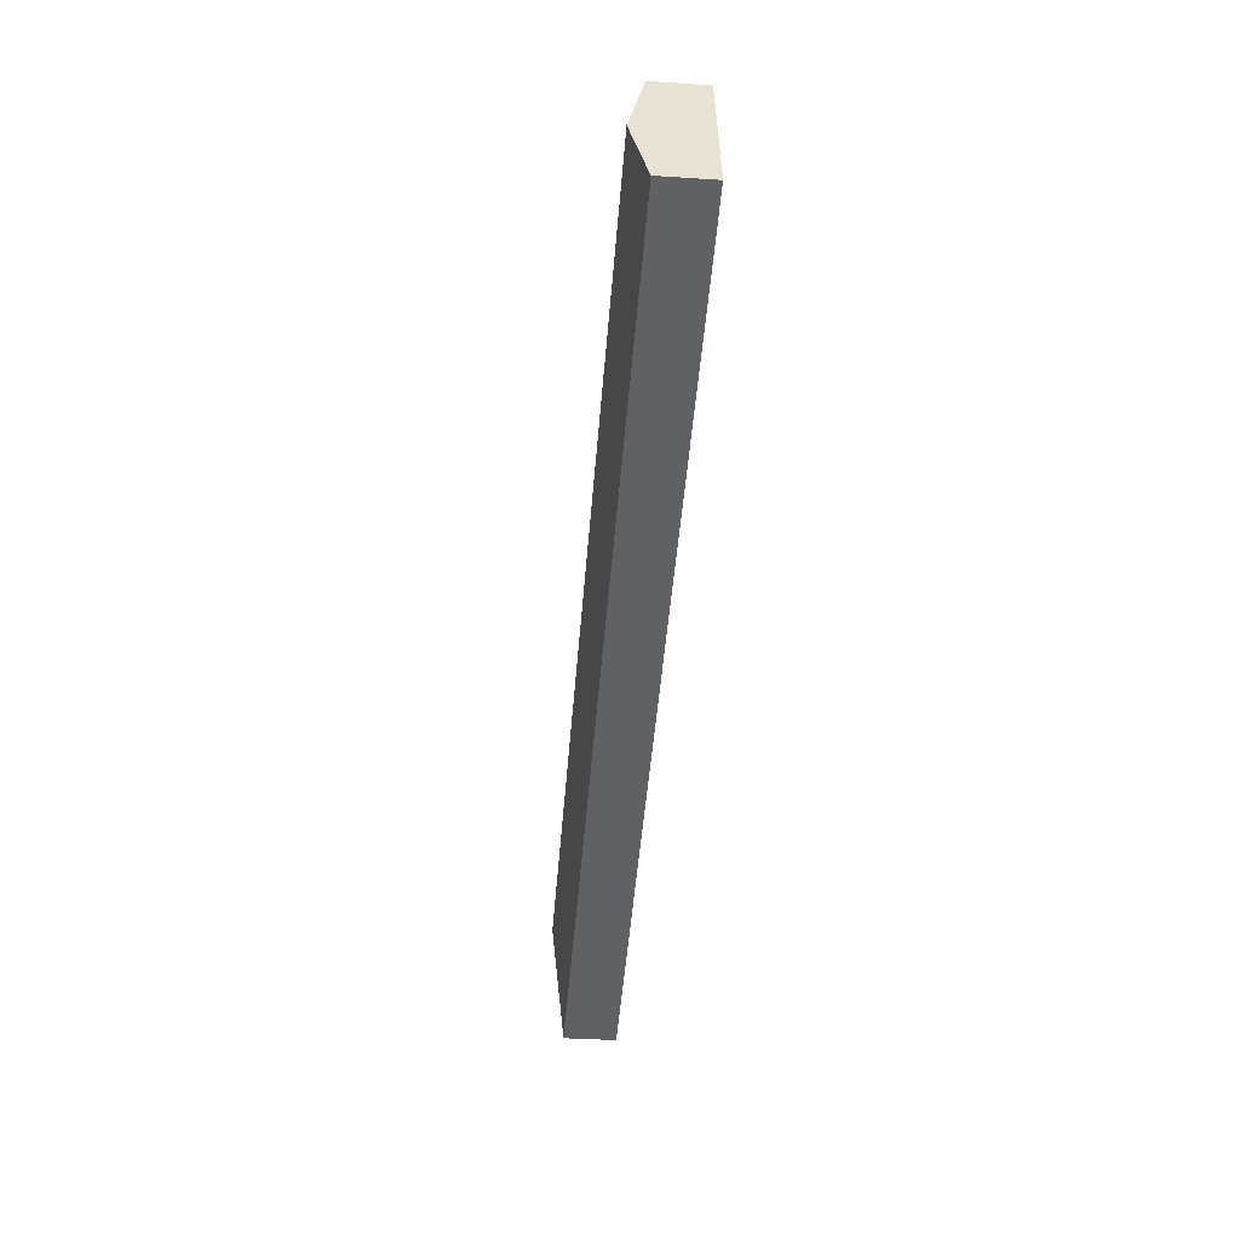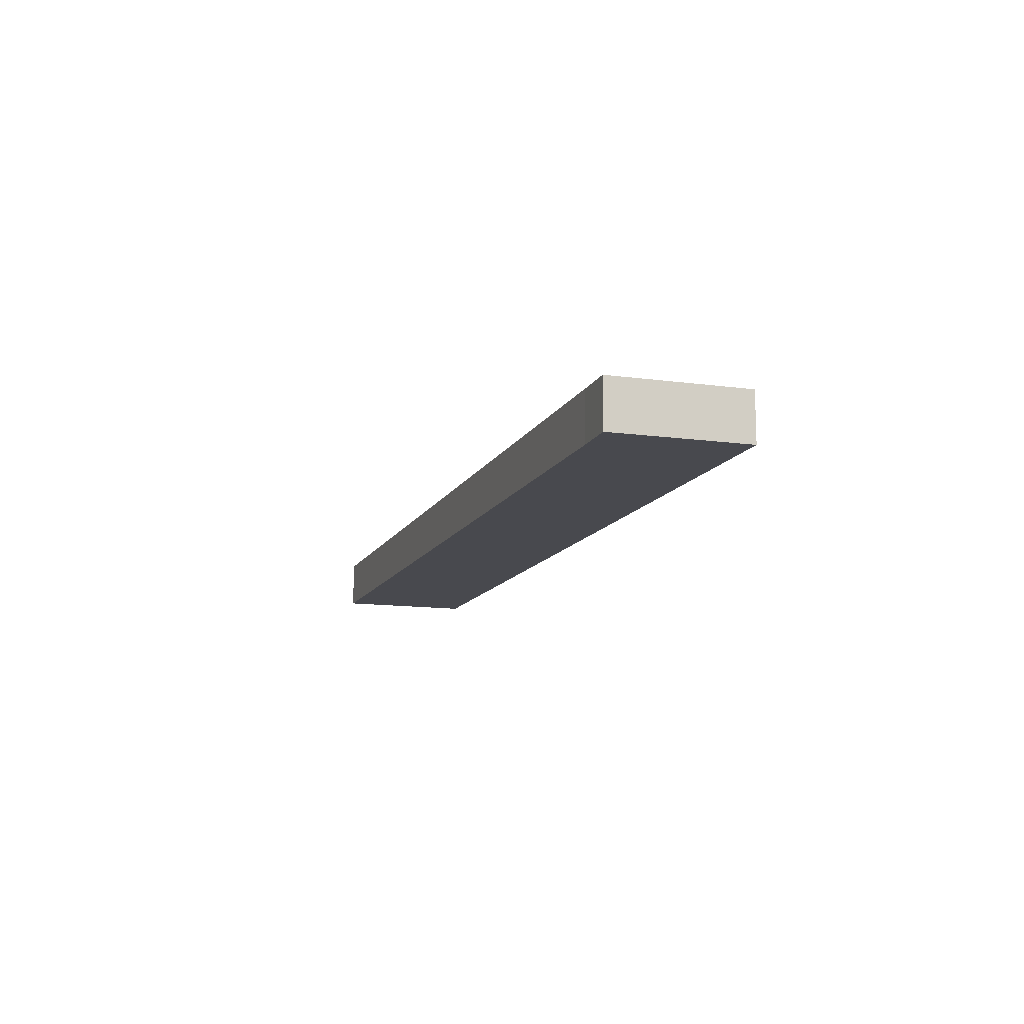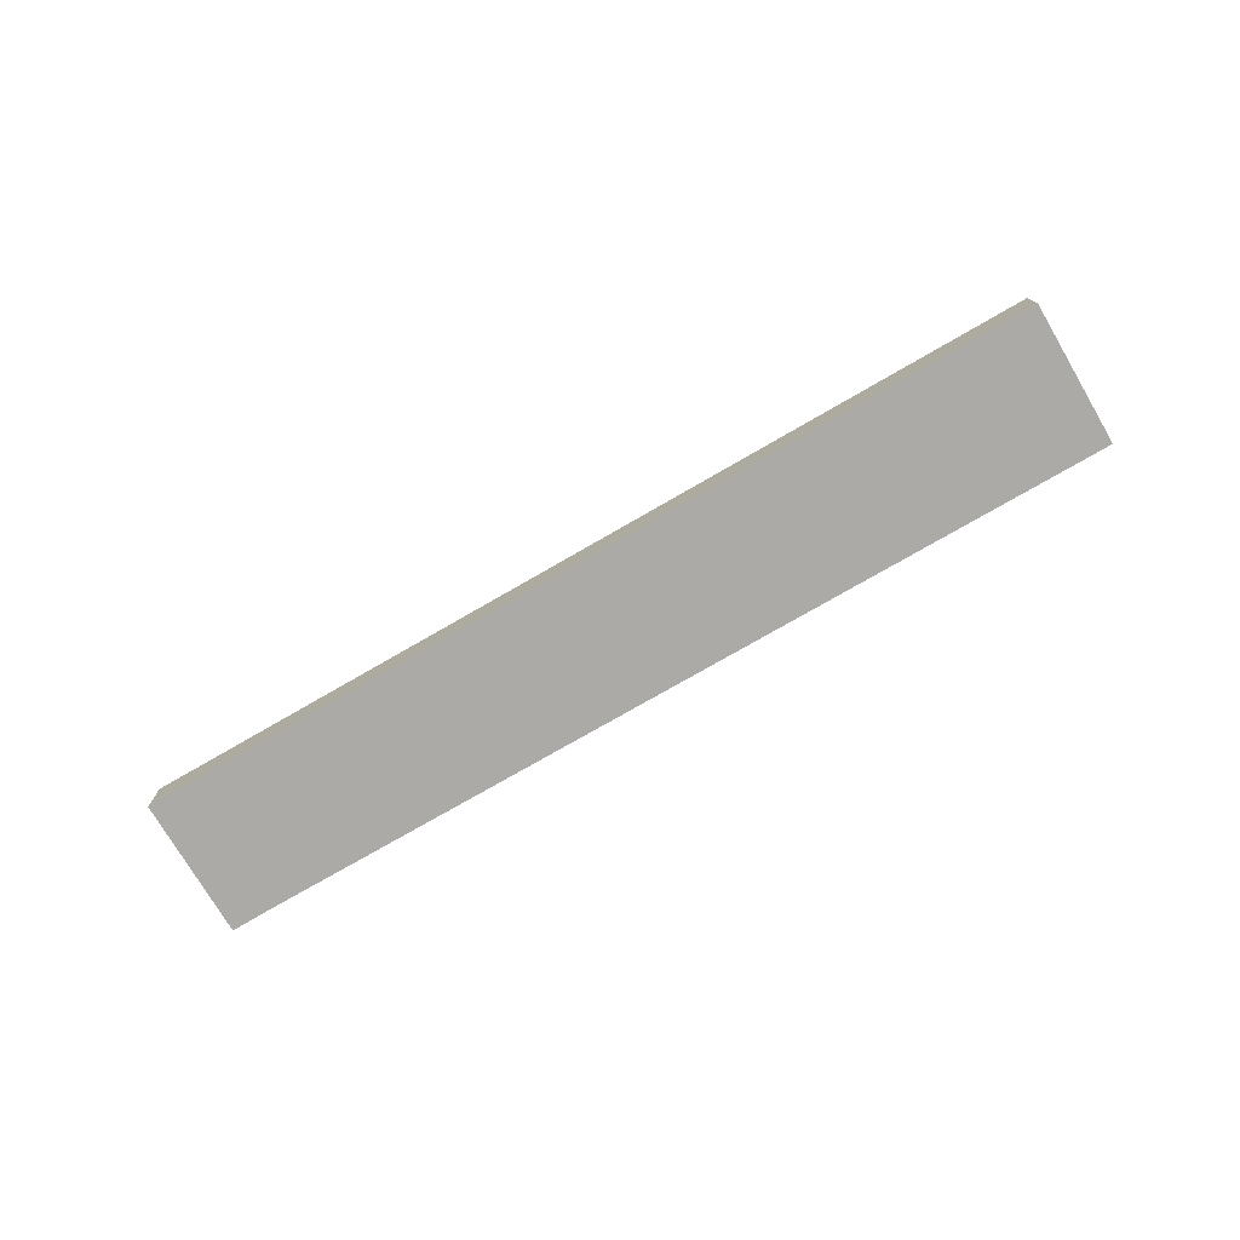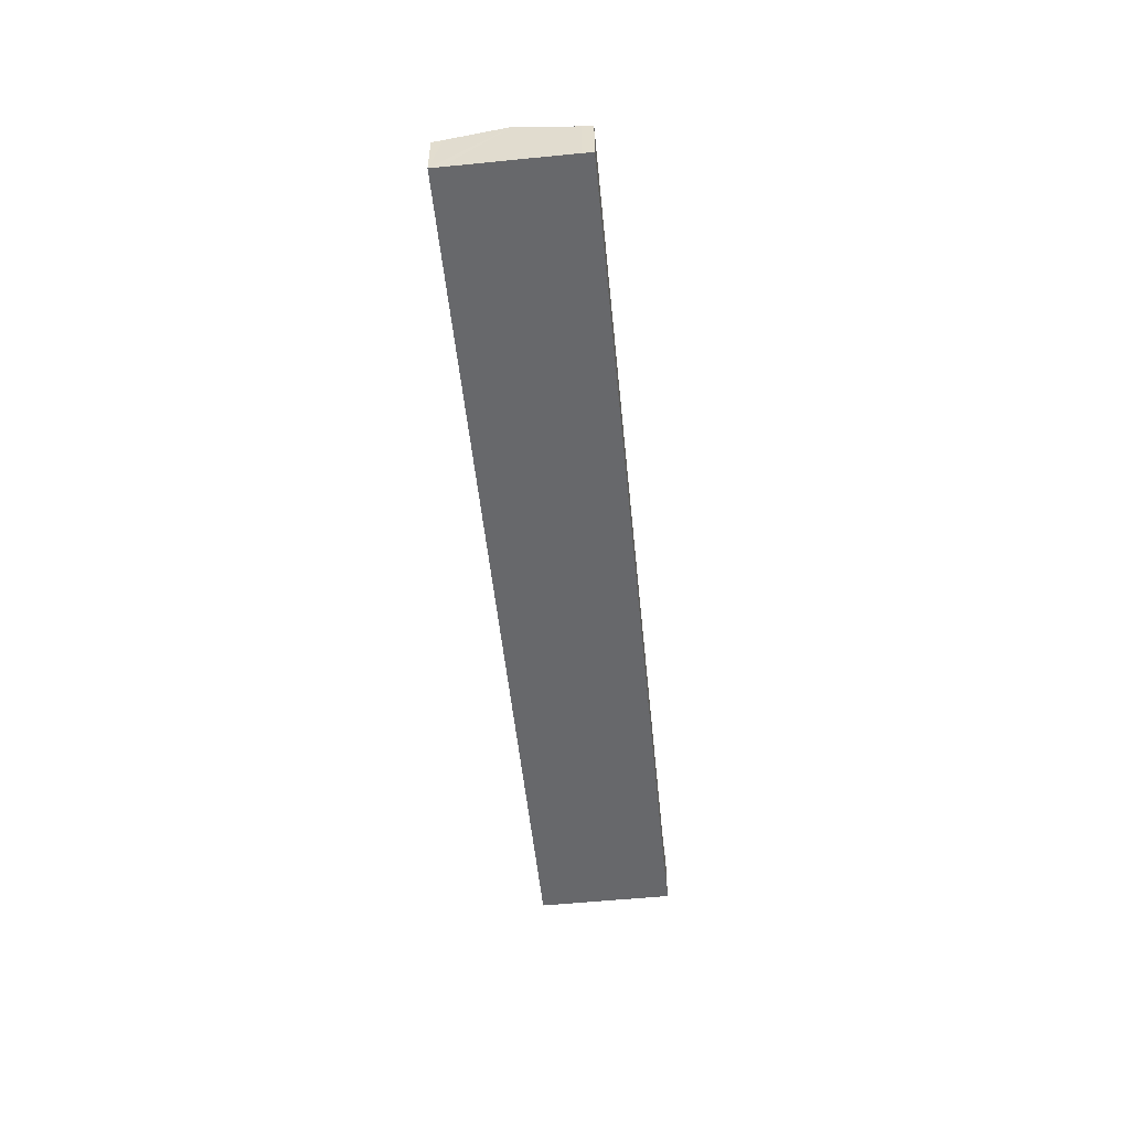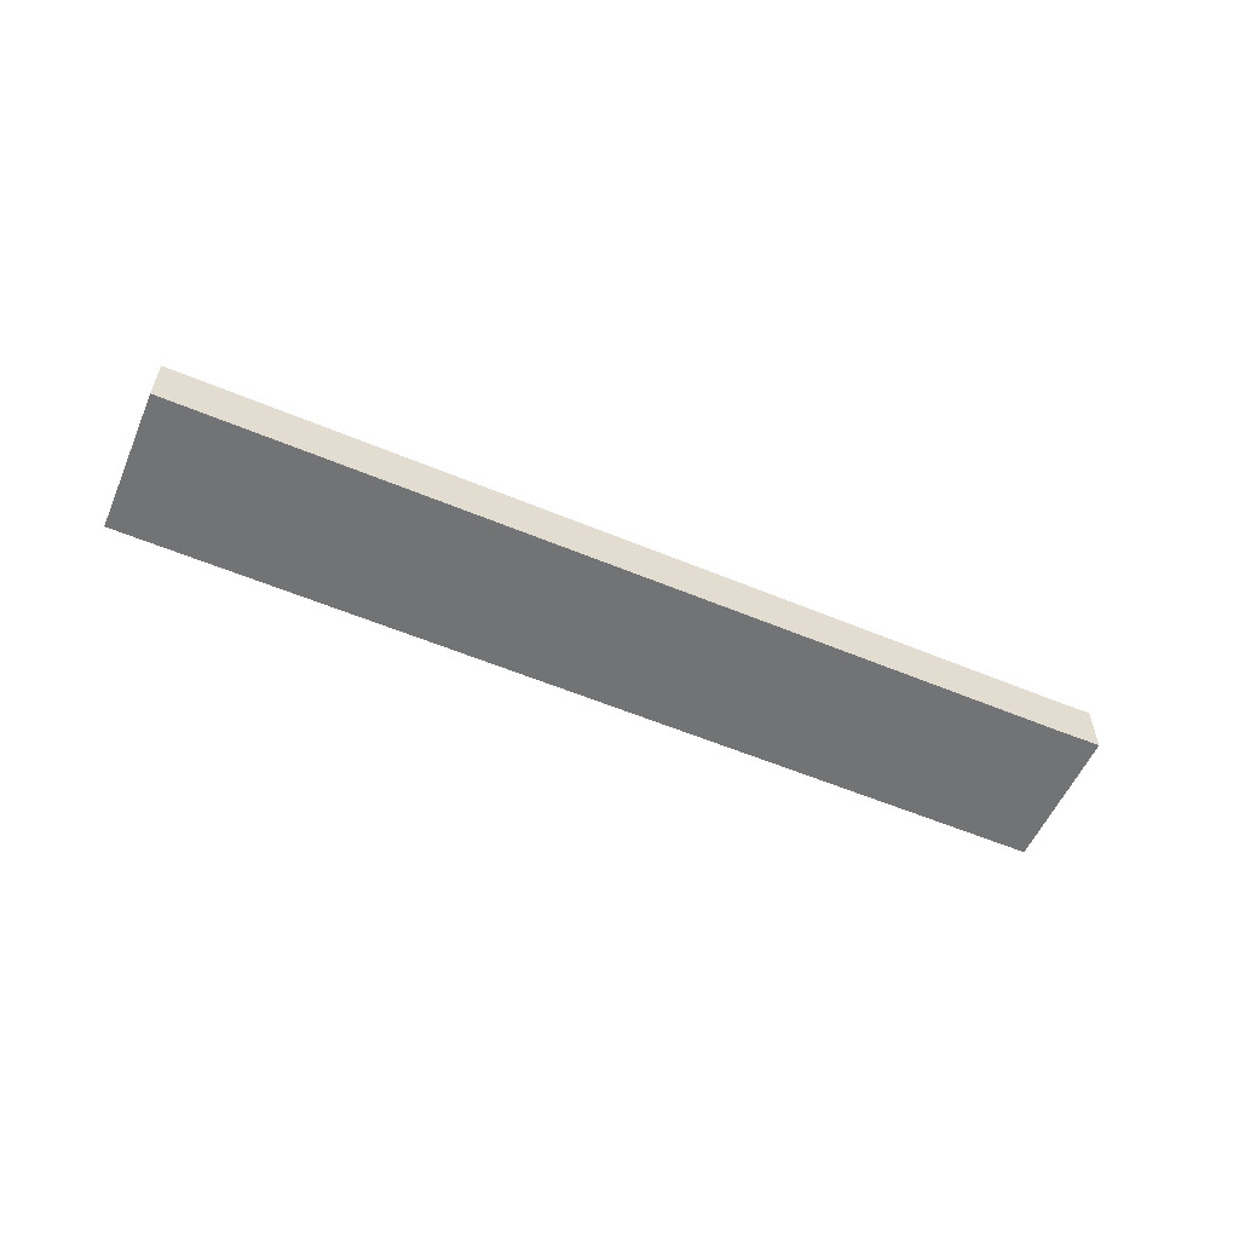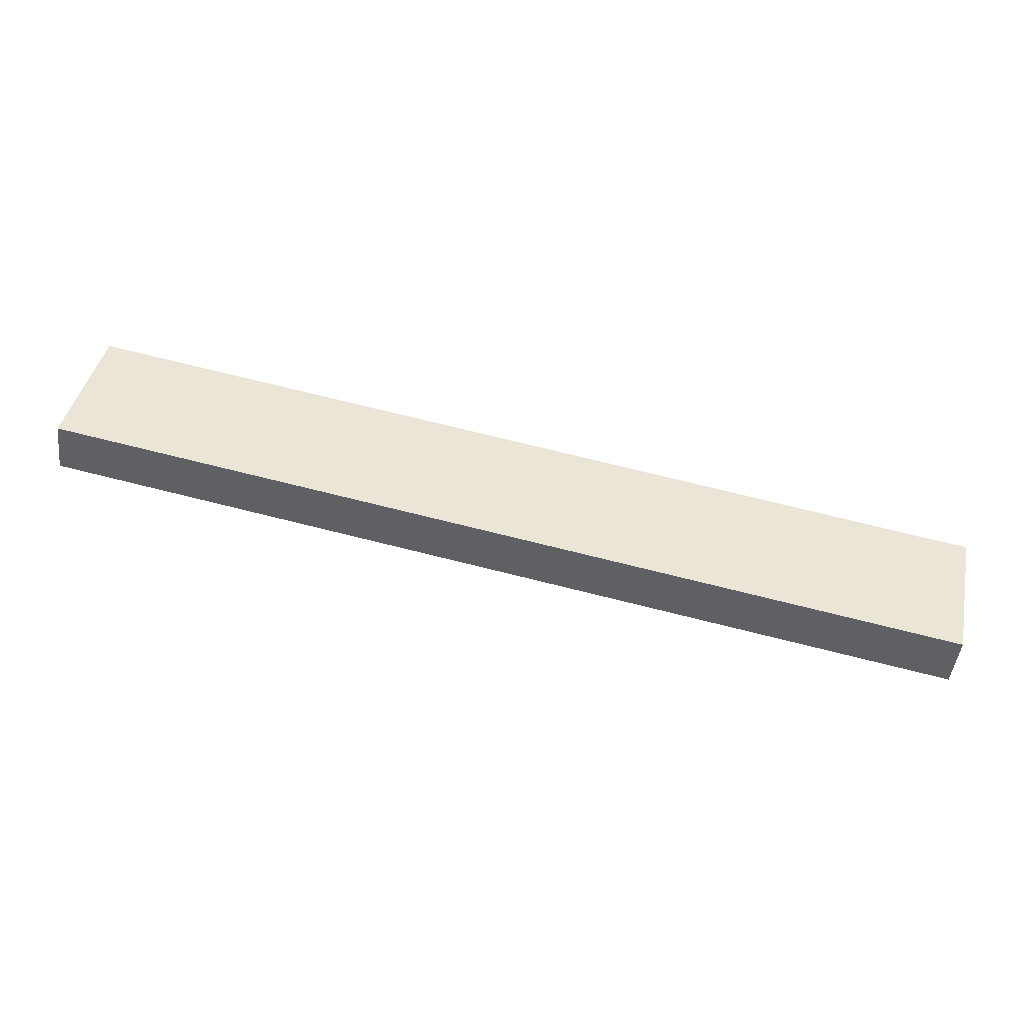
<metadata>
{"format":"obj","ext":"obj","renderer":"f3d","projection":"perspective","resolution":1024,"background":"white","views":[{"elev":-37.9,"azim":-94.8,"up":"+Z"},{"elev":-12.6,"azim":84.0,"up":"+Y"},{"elev":-75.7,"azim":-137.6,"up":"+Y"},{"elev":-52.3,"azim":-71.9,"up":"+Y"},{"elev":-55.8,"azim":-11.4,"up":"+Y"},{"elev":-47.1,"azim":-6.8,"up":"+Z"}]}
</metadata>
<code>
v  56.66 3.193 -12.45
v  53.53 4.176 -7.14
v  57.02 3.193 -12.53
v  0 3.193 1.955e-16
v  0.152 3.347 0.691
v  0.944 4.176 4.415
v  57.49 3.193 -10.28
v  58.86 3.192 -3.685
v  1.736 3.347 8.138
v  1.888 3.194 8.827
v  56.11 3.201 -3.118
v  0 0 0
v  0.152 -4.231e-17 0.691
v  0.944 -2.703e-16 4.415
v  1.736 -4.983e-16 8.138
v  1.888 -5.405e-16 8.827
v  56.11 1.909e-16 -3.118
v  58.86 2.256e-16 -3.685
v  57.49 6.295e-16 -10.28
v  57.02 7.672e-16 -12.53
v  56.66 7.623e-16 -12.45
g defaultobject
f 1 2 3
f 2 1 4
f 2 4 5
f 2 5 6
f 2 7 3
f 7 2 8
f 9 2 6
f 2 9 10
f 2 10 11
f 2 11 8
f 12 5 4
f 5 12 6
f 6 12 13
f 6 13 14
f 6 14 9
f 9 14 15
f 9 15 10
f 10 15 16
f 16 11 10
f 11 16 17
f 11 17 8
f 8 17 18
f 18 7 8
f 7 18 19
f 7 19 3
f 3 19 20
f 20 1 3
f 1 20 4
f 4 20 21
f 4 21 12
f 17 19 18
f 19 17 20
f 20 17 21
f 21 17 12
f 12 17 13
f 13 17 16
f 13 16 15
f 13 15 14

</code>
